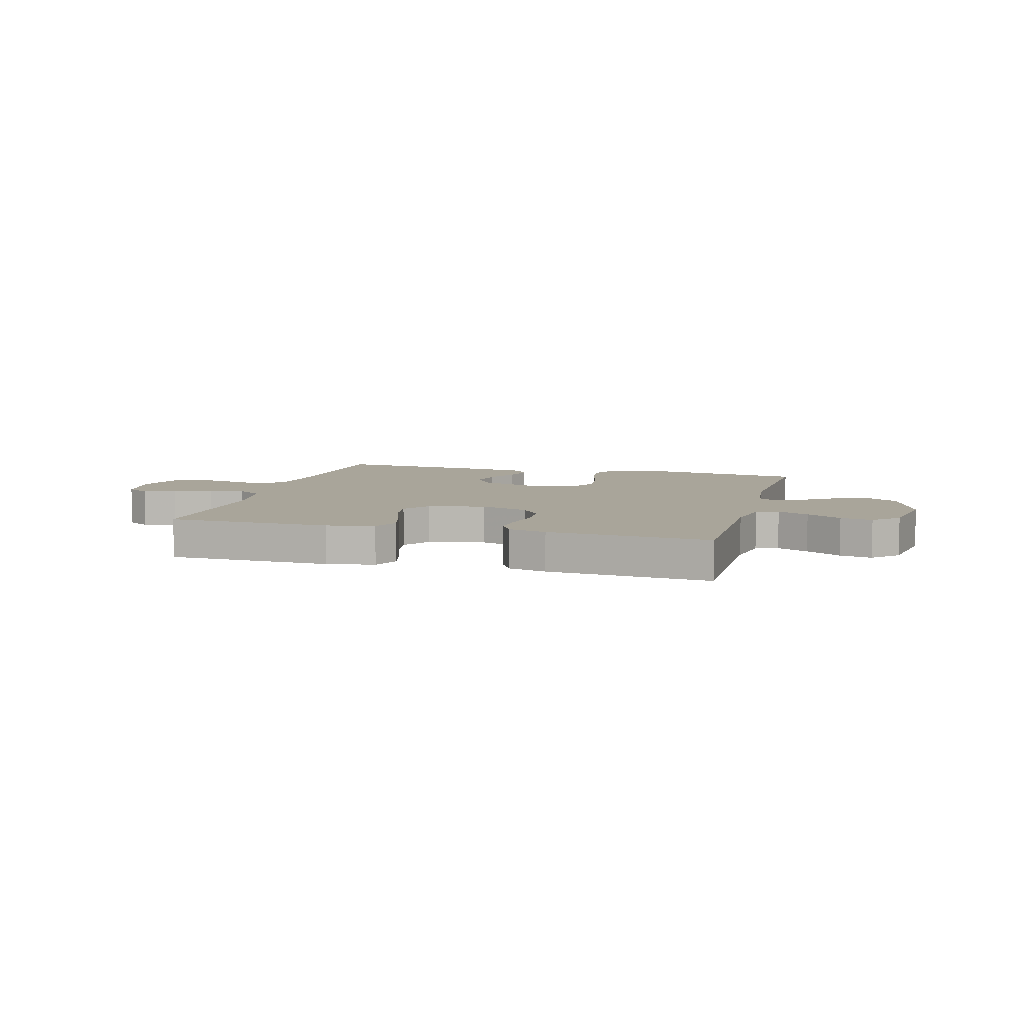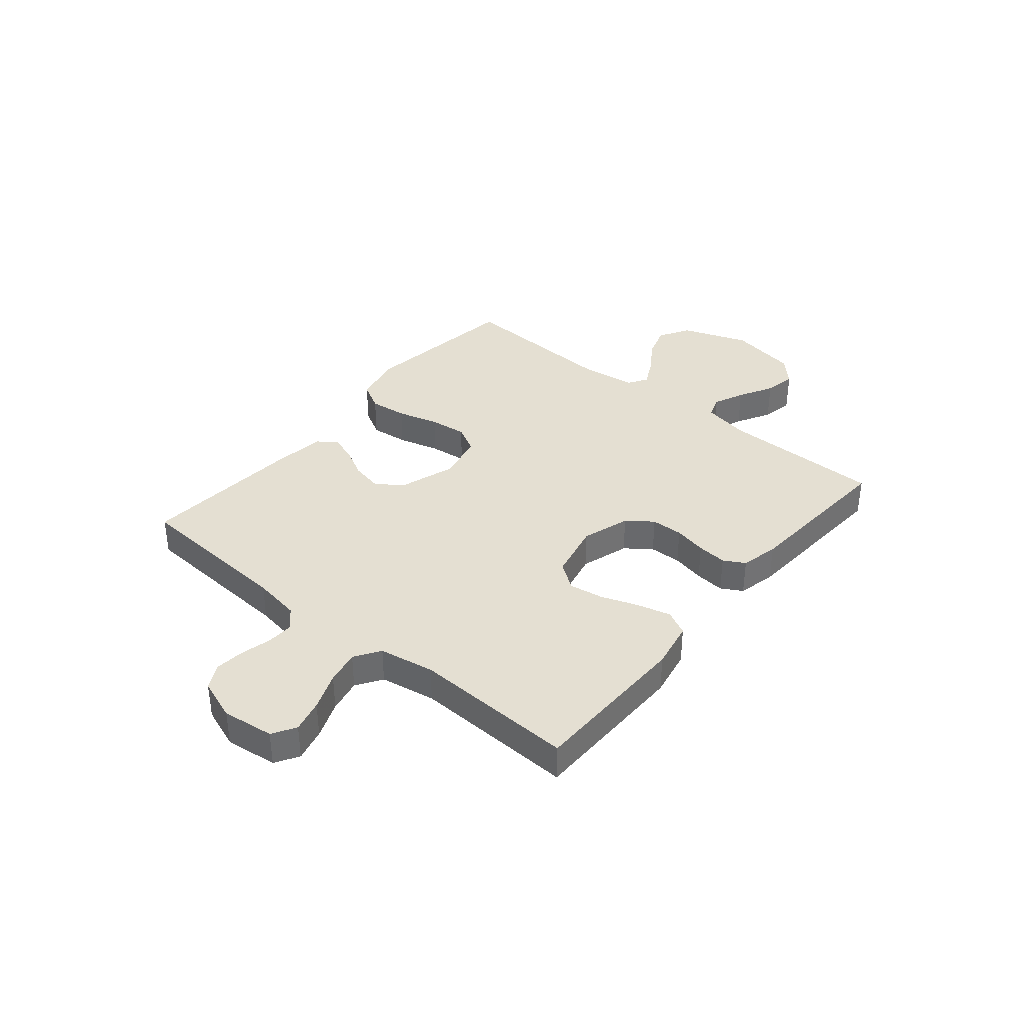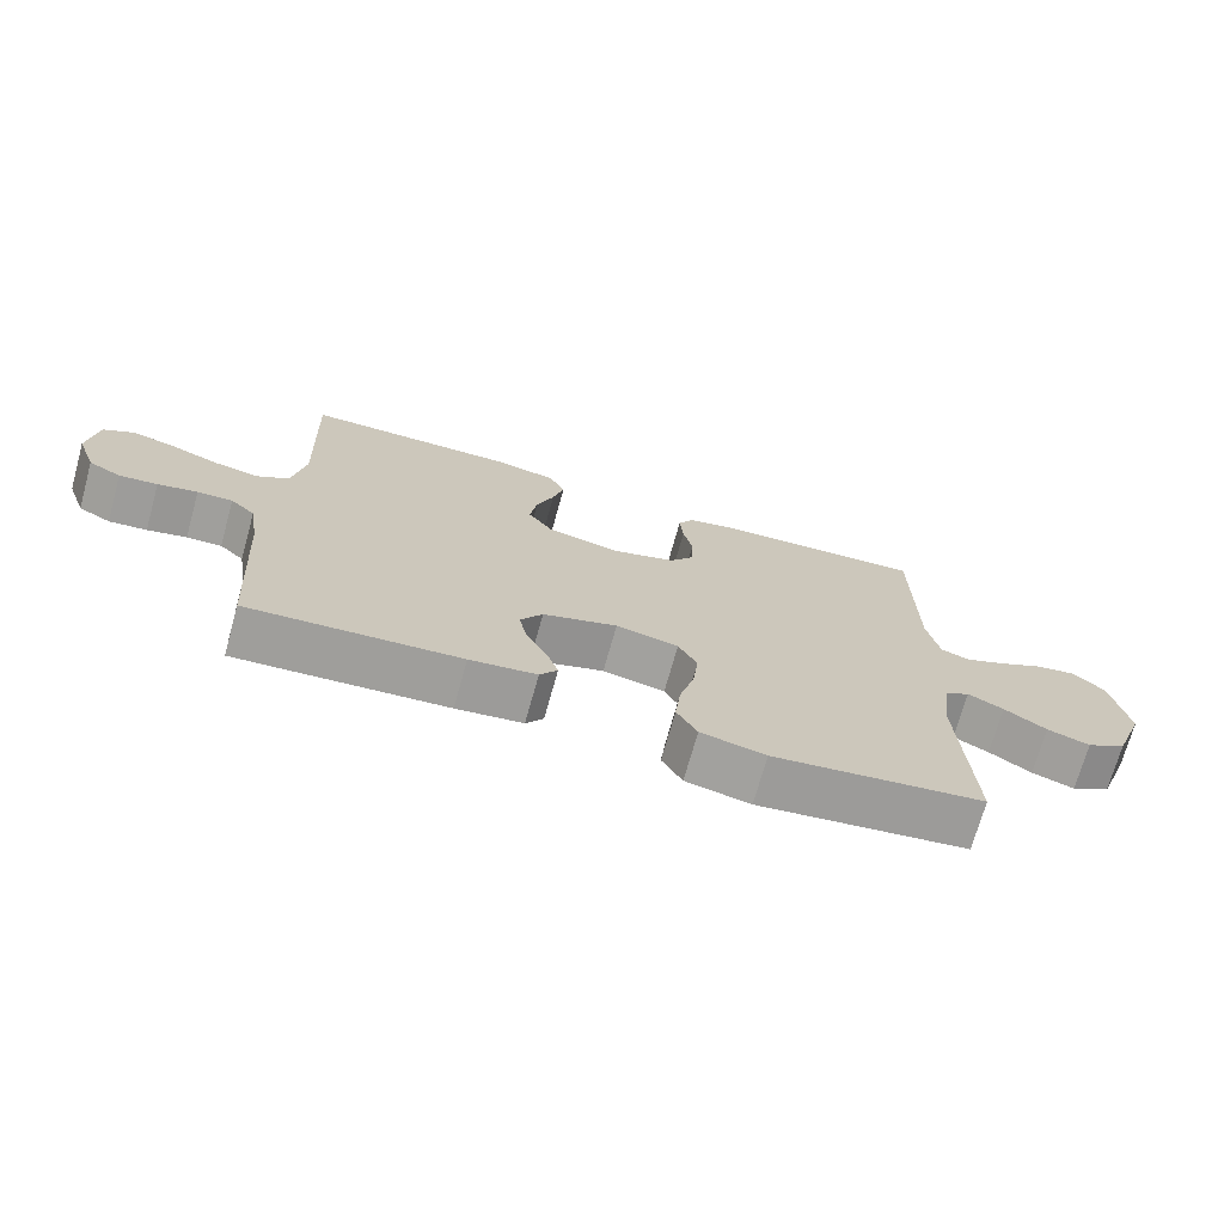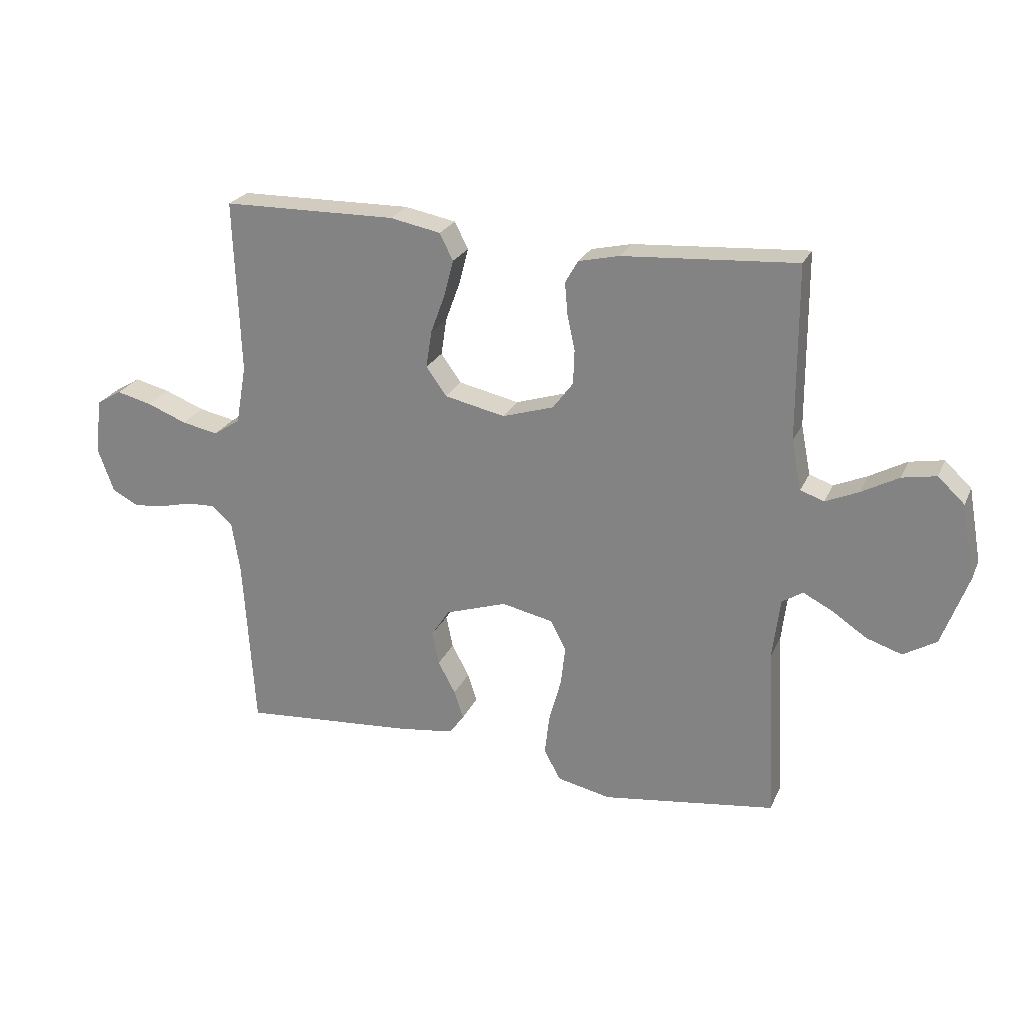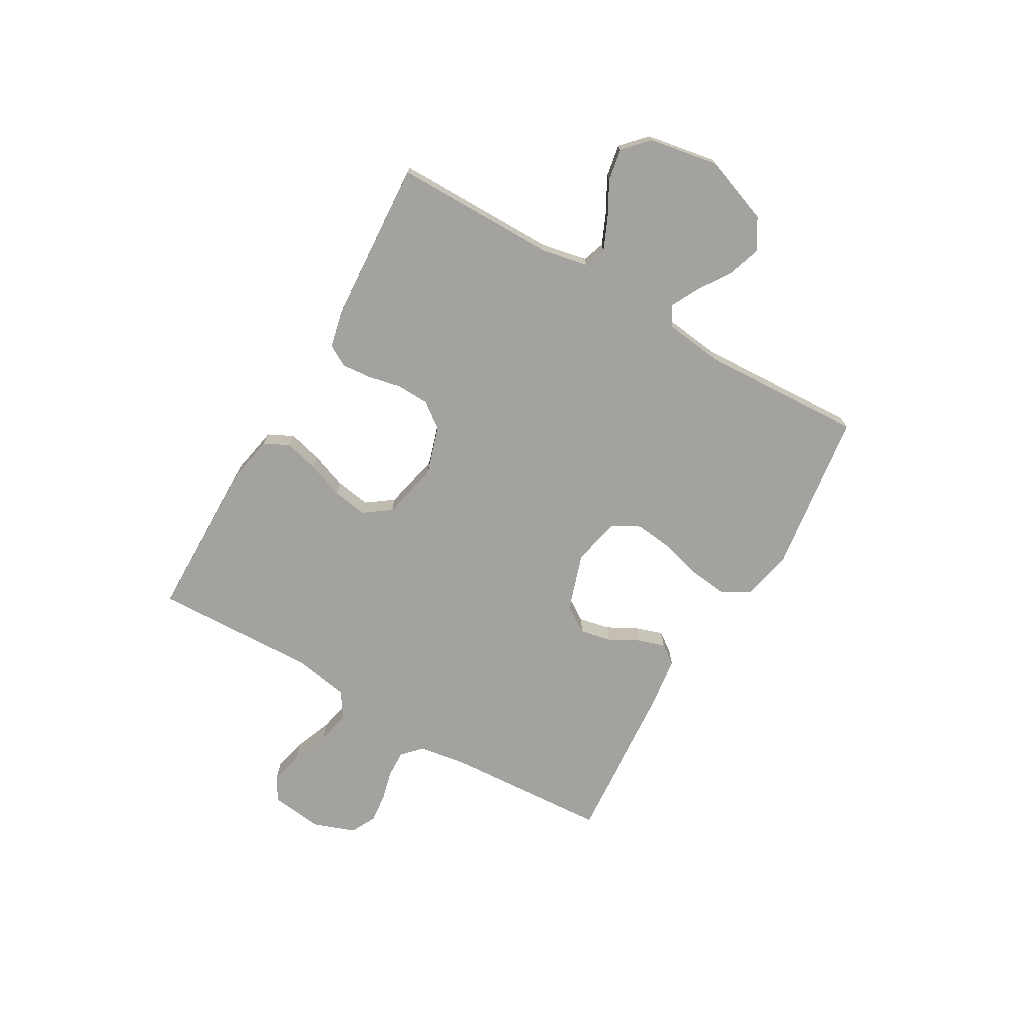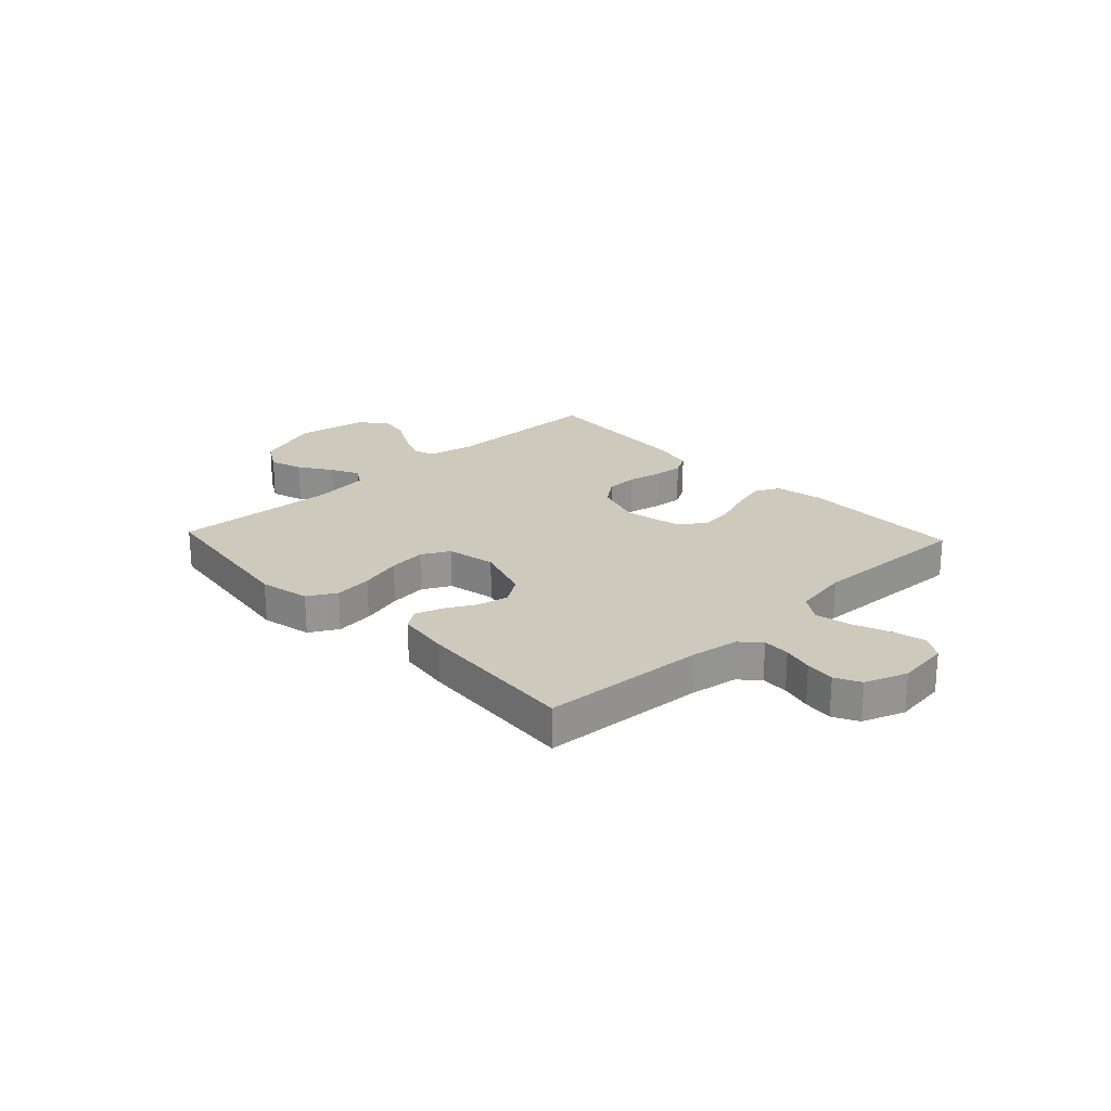
<metadata>
{"format":"obj","ext":"obj","renderer":"f3d","projection":"perspective","resolution":1024,"background":"white","views":[{"elev":7.5,"azim":15.3,"up":"+Y"},{"elev":37.0,"azim":-50.3,"up":"+Y"},{"elev":-71.6,"azim":-15.6,"up":"+Z"},{"elev":24.2,"azim":19.8,"up":"+Z"},{"elev":-72.6,"azim":59.9,"up":"+Y"},{"elev":22.7,"azim":-133.3,"up":"+Y"}]}
</metadata>
<code>
v -0.5 0.07 0.5
v -0.2 0.07 0.504
v -0.112 0.07 0.487
v -0.089 0.07 0.441
v -0.105 0.07 0.379
v -0.13 0.07 0.311
v -0.14 0.07 0.247
v -0.105 0.07 0.198
v 0 0.07 0.175
v 0.089 0.07 0.203
v 0.124 0.07 0.25
v 0.126 0.07 0.309
v 0.113 0.07 0.37
v 0.108 0.07 0.425
v 0.13 0.07 0.464
v 0.2 0.07 0.48
v 0.5 0.07 0.5
v 0.501 0.07 0.2
v 0.518 0.07 0.114
v 0.559 0.07 0.1
v 0.616 0.07 0.125
v 0.68 0.07 0.16
v 0.739 0.07 0.171
v 0.785 0.07 0.128
v 0.808 0.07 0
v 0.763 0.07 -0.123
v 0.706 0.07 -0.157
v 0.645 0.07 -0.137
v 0.585 0.07 -0.097
v 0.534 0.07 -0.071
v 0.498 0.07 -0.094
v 0.485 0.07 -0.2
v 0.5 0.07 -0.5
v 0.2 0.07 -0.541
v 0.108 0.07 -0.521
v 0.079 0.07 -0.469
v 0.087 0.07 -0.399
v 0.108 0.07 -0.322
v 0.116 0.07 -0.253
v 0.089 0.07 -0.202
v 0 0.07 -0.183
v -0.106 0.07 -0.218
v -0.138 0.07 -0.267
v -0.126 0.07 -0.324
v -0.096 0.07 -0.38
v -0.08 0.07 -0.429
v -0.105 0.07 -0.464
v -0.2 0.07 -0.477
v -0.5 0.07 -0.5
v -0.519 0.07 -0.2
v -0.533 0.07 -0.112
v -0.568 0.07 -0.079
v -0.618 0.07 -0.081
v -0.674 0.07 -0.095
v -0.728 0.07 -0.101
v -0.774 0.07 -0.077
v -0.802 0.07 0
v -0.79 0.07 0.096
v -0.747 0.07 0.122
v -0.686 0.07 0.107
v -0.617 0.07 0.08
v -0.554 0.07 0.067
v -0.507 0.07 0.098
v -0.489 0.07 0.2
v -0.5 0 0.5
v -0.2 0 0.504
v -0.112 0 0.487
v -0.089 0 0.441
v -0.105 0 0.379
v -0.13 0 0.311
v -0.14 0 0.247
v -0.105 0 0.198
v 0 0 0.175
v 0.089 0 0.203
v 0.124 0 0.25
v 0.126 0 0.309
v 0.113 0 0.37
v 0.108 0 0.425
v 0.13 0 0.464
v 0.2 0 0.48
v 0.5 0 0.5
v 0.501 0 0.2
v 0.518 0 0.114
v 0.559 0 0.1
v 0.616 0 0.125
v 0.68 0 0.16
v 0.739 0 0.171
v 0.785 0 0.128
v 0.808 0 0
v 0.763 0 -0.123
v 0.706 0 -0.157
v 0.645 0 -0.137
v 0.585 0 -0.097
v 0.534 0 -0.071
v 0.498 0 -0.094
v 0.485 0 -0.2
v 0.5 0 -0.5
v 0.2 0 -0.541
v 0.108 0 -0.521
v 0.079 0 -0.469
v 0.087 0 -0.399
v 0.108 0 -0.322
v 0.116 0 -0.253
v 0.089 0 -0.202
v 0 0 -0.183
v -0.106 0 -0.218
v -0.138 0 -0.267
v -0.126 0 -0.324
v -0.096 0 -0.38
v -0.08 0 -0.429
v -0.105 0 -0.464
v -0.2 0 -0.477
v -0.5 0 -0.5
v -0.519 0 -0.2
v -0.533 0 -0.112
v -0.568 0 -0.079
v -0.618 0 -0.081
v -0.674 0 -0.095
v -0.728 0 -0.101
v -0.774 0 -0.077
v -0.802 0 0
v -0.79 0 0.096
v -0.747 0 0.122
v -0.686 0 0.107
v -0.617 0 0.08
v -0.554 0 0.067
v -0.507 0 0.098
v -0.489 0 0.2
f 59 60 61
f 58 59 61
f 57 58 61
f 56 57 61
f 55 56 61
f 54 55 61
f 53 54 61
f 52 53 61 62
f 51 52 62 63
f 48 49 50
f 47 48 50
f 46 47 50
f 45 46 50
f 44 45 50
f 51 63 64
f 50 51 64
f 44 50 64
f 43 44 64
f 36 37 38
f 35 36 38
f 34 35 38
f 33 34 38
f 32 33 38
f 31 32 38 39
f 30 31 39 40
f 27 28 29
f 26 27 29
f 25 26 29
f 24 25 29
f 23 24 29
f 22 23 29
f 21 22 29
f 20 21 29 30
f 30 40 41
f 20 30 41
f 19 20 41
f 16 17 18
f 15 16 18
f 14 15 18
f 13 14 18
f 12 13 18
f 11 12 18 19
f 4 5 6
f 3 4 6
f 2 3 6
f 1 2 6
f 64 1 6
f 64 6 7
f 64 7 8
f 43 64 8
f 42 43 8
f 19 41 42
f 11 19 42
f 10 11 42
f 9 10 42
f 8 9 42
f 125 124 123
f 125 123 122
f 125 122 121
f 125 121 120
f 125 120 119
f 125 119 118
f 125 118 117
f 126 125 117 116
f 127 126 116 115
f 114 113 112
f 114 112 111
f 114 111 110
f 114 110 109
f 114 109 108
f 128 127 115
f 128 115 114
f 128 114 108
f 128 108 107
f 102 101 100
f 102 100 99
f 102 99 98
f 102 98 97
f 102 97 96
f 103 102 96 95
f 104 103 95 94
f 93 92 91
f 93 91 90
f 93 90 89
f 93 89 88
f 93 88 87
f 93 87 86
f 93 86 85
f 94 93 85 84
f 105 104 94
f 105 94 84
f 105 84 83
f 82 81 80
f 82 80 79
f 82 79 78
f 82 78 77
f 82 77 76
f 83 82 76 75
f 70 69 68
f 70 68 67
f 70 67 66
f 70 66 65
f 70 65 128
f 71 70 128
f 72 71 128
f 72 128 107
f 72 107 106
f 106 105 83
f 106 83 75
f 106 75 74
f 106 74 73
f 106 73 72
f 1 65 66 2
f 2 66 67 3
f 3 67 68 4
f 4 68 69 5
f 5 69 70 6
f 6 70 71 7
f 7 71 72 8
f 8 72 73 9
f 9 73 74 10
f 10 74 75 11
f 11 75 76 12
f 12 76 77 13
f 13 77 78 14
f 14 78 79 15
f 15 79 80 16
f 16 80 81 17
f 17 81 82 18
f 18 82 83 19
f 19 83 84 20
f 20 84 85 21
f 21 85 86 22
f 22 86 87 23
f 23 87 88 24
f 24 88 89 25
f 25 89 90 26
f 26 90 91 27
f 27 91 92 28
f 28 92 93 29
f 29 93 94 30
f 30 94 95 31
f 31 95 96 32
f 32 96 97 33
f 33 97 98 34
f 34 98 99 35
f 35 99 100 36
f 36 100 101 37
f 37 101 102 38
f 38 102 103 39
f 39 103 104 40
f 40 104 105 41
f 41 105 106 42
f 42 106 107 43
f 43 107 108 44
f 44 108 109 45
f 45 109 110 46
f 46 110 111 47
f 47 111 112 48
f 48 112 113 49
f 49 113 114 50
f 50 114 115 51
f 51 115 116 52
f 52 116 117 53
f 53 117 118 54
f 54 118 119 55
f 55 119 120 56
f 56 120 121 57
f 57 121 122 58
f 58 122 123 59
f 59 123 124 60
f 60 124 125 61
f 61 125 126 62
f 62 126 127 63
f 63 127 128 64
f 64 128 65 1

</code>
